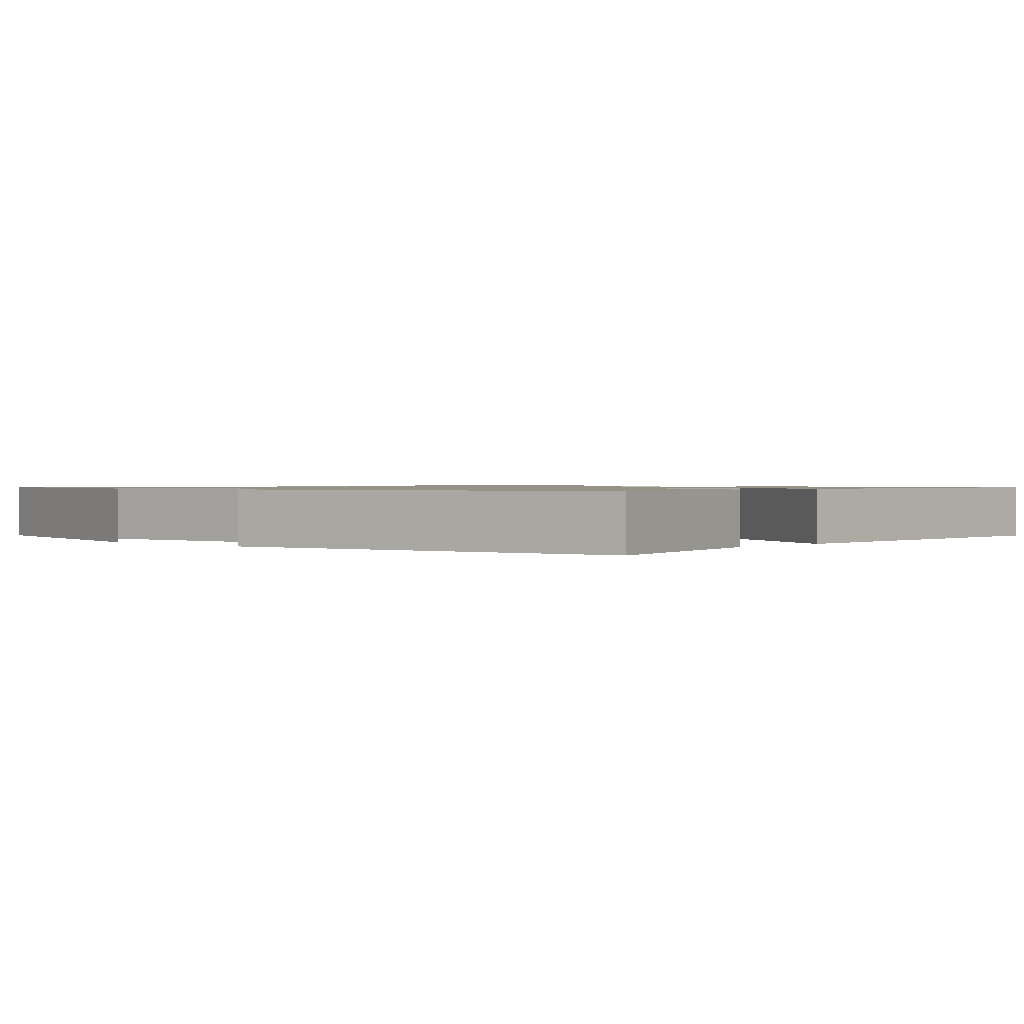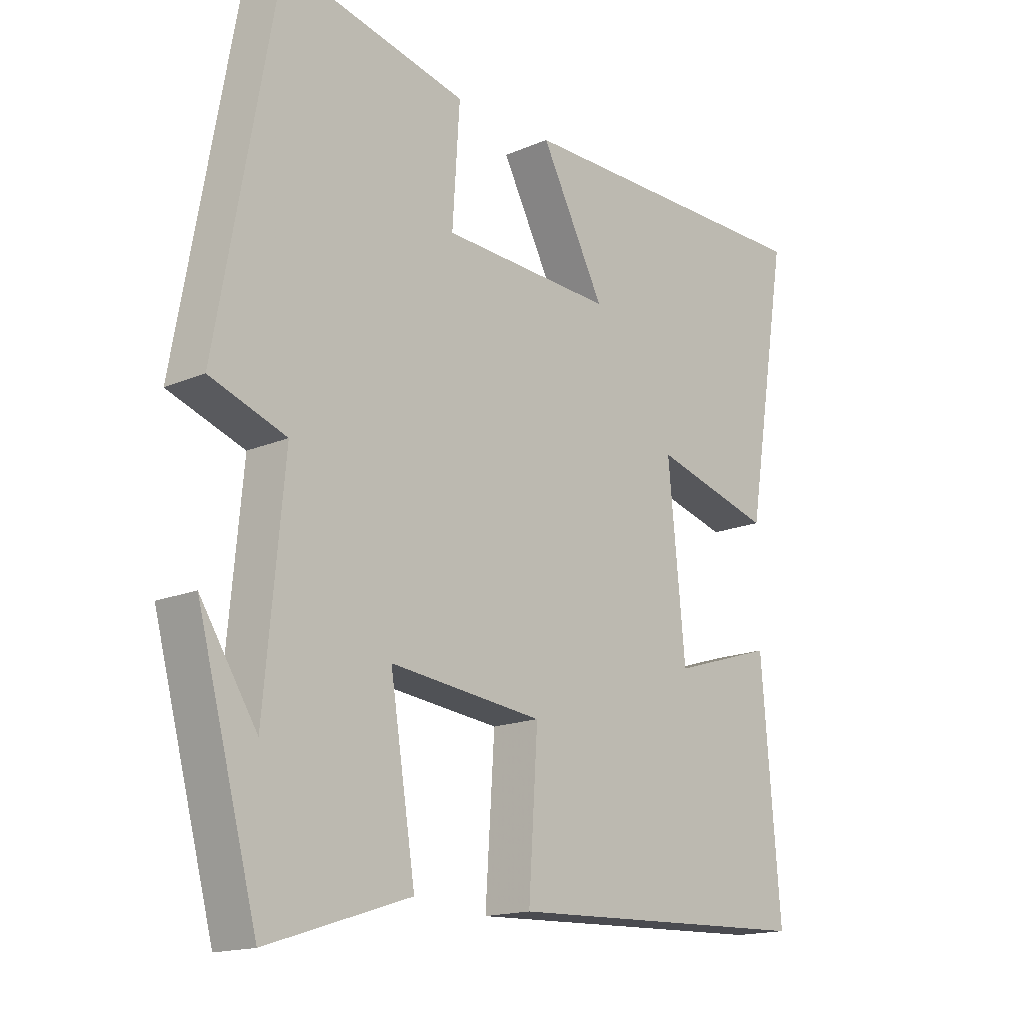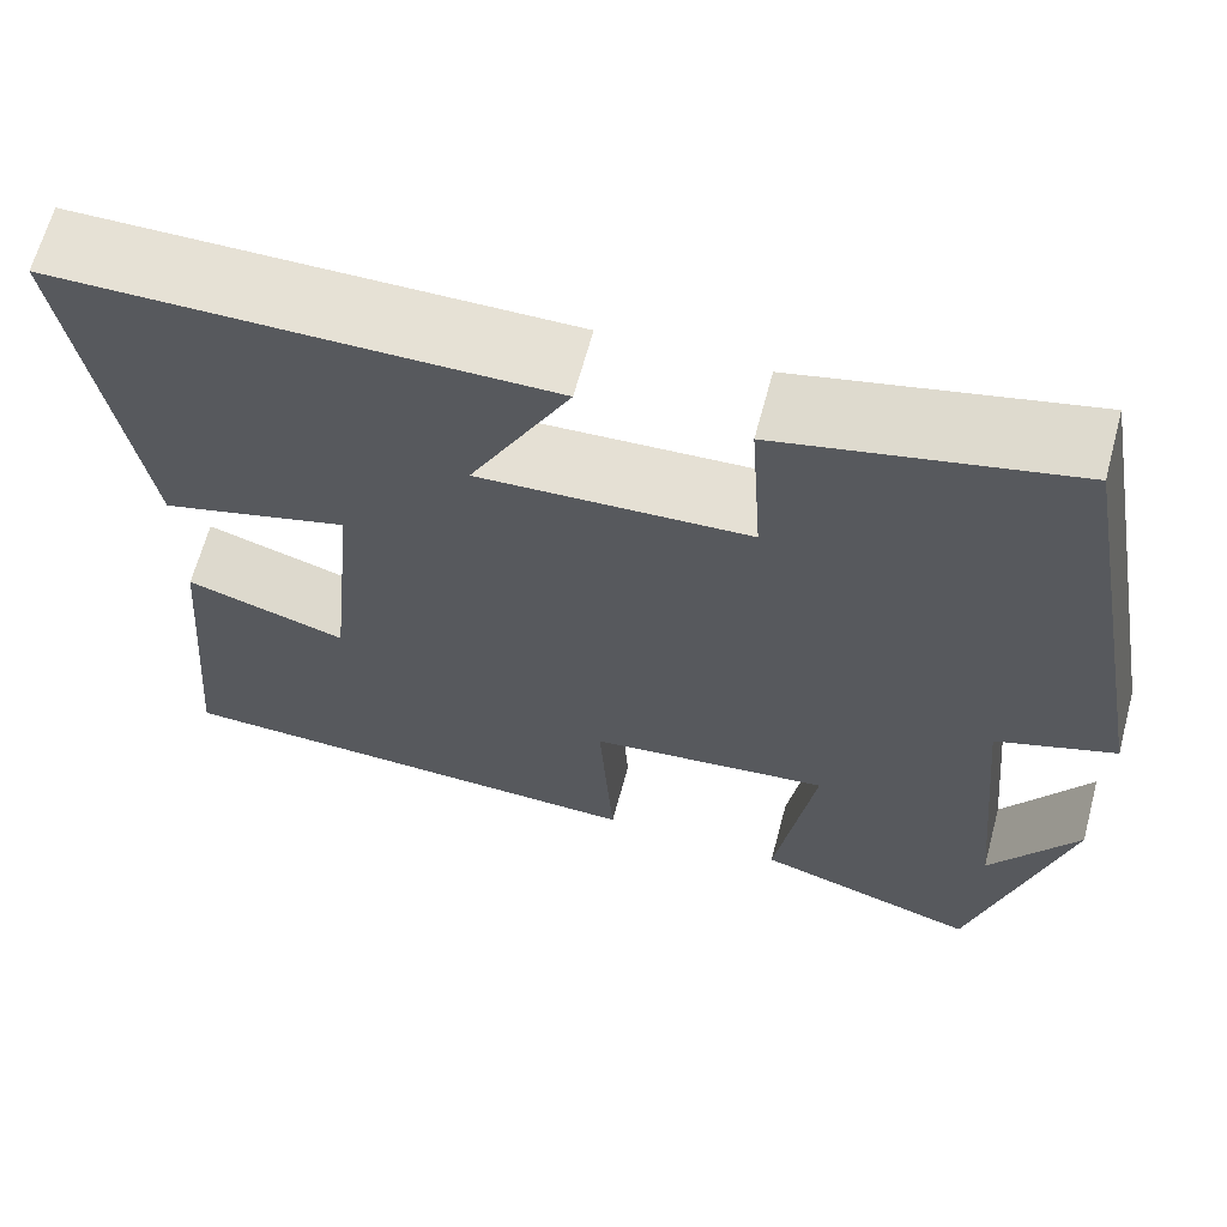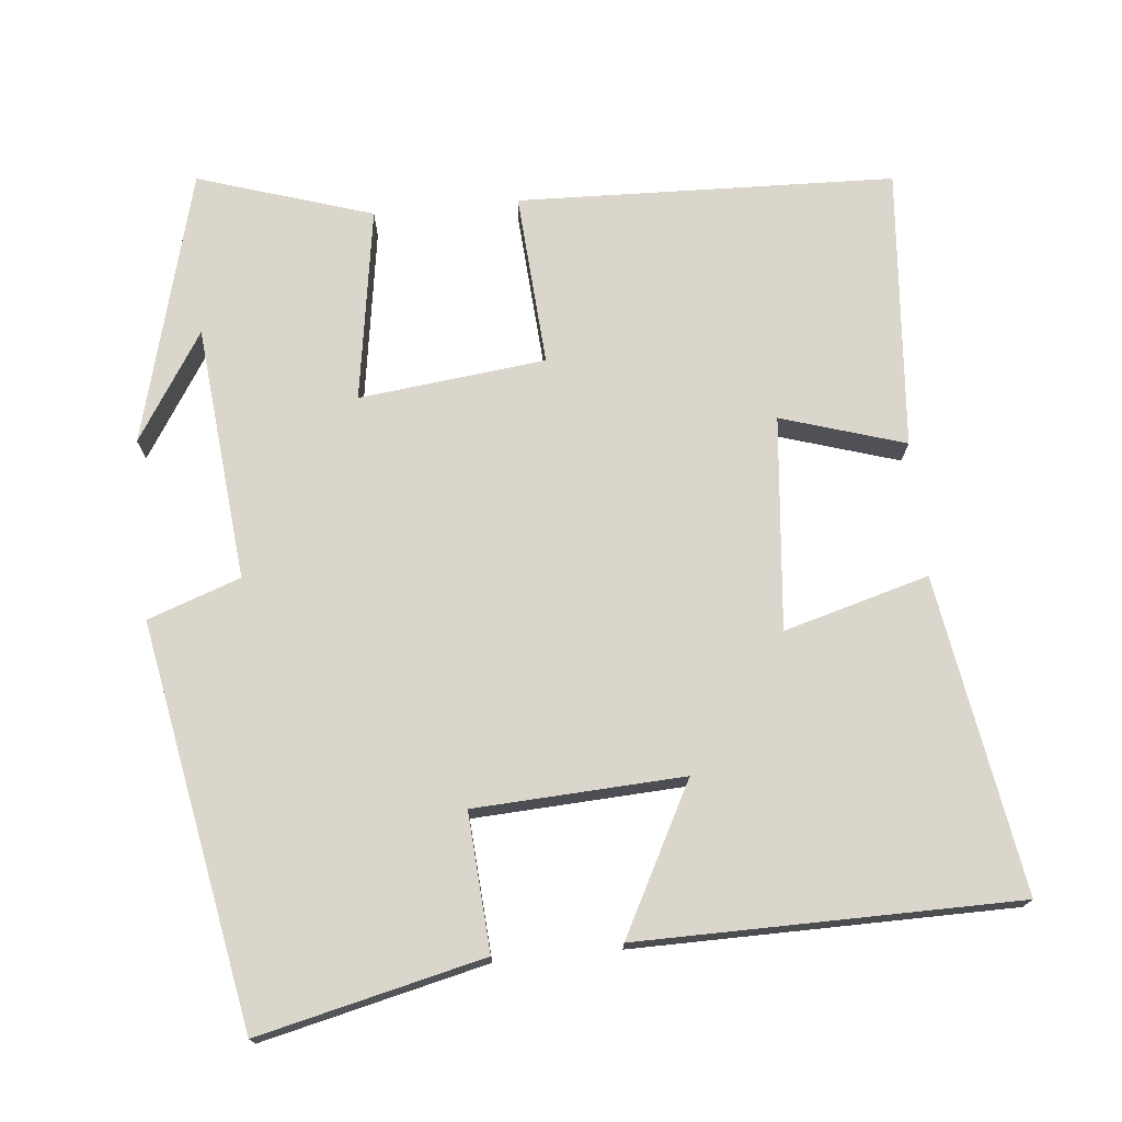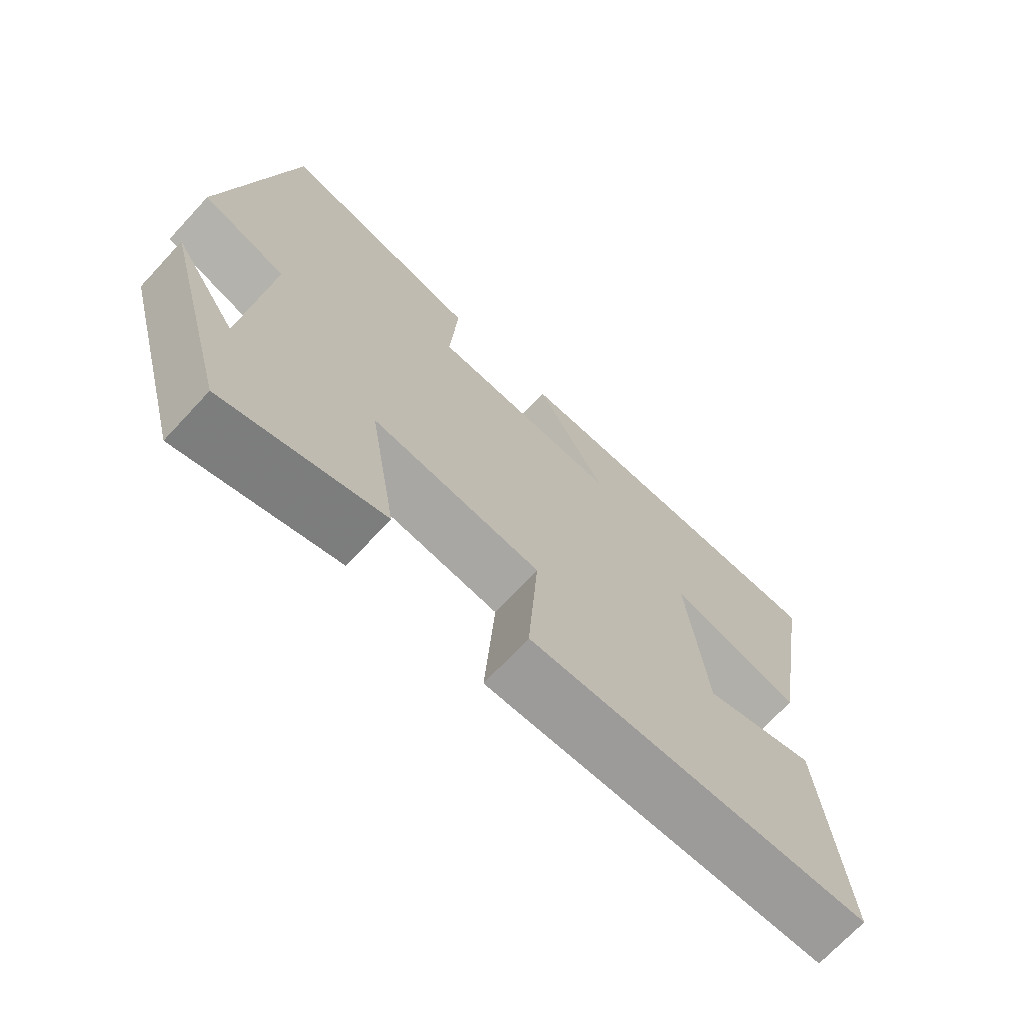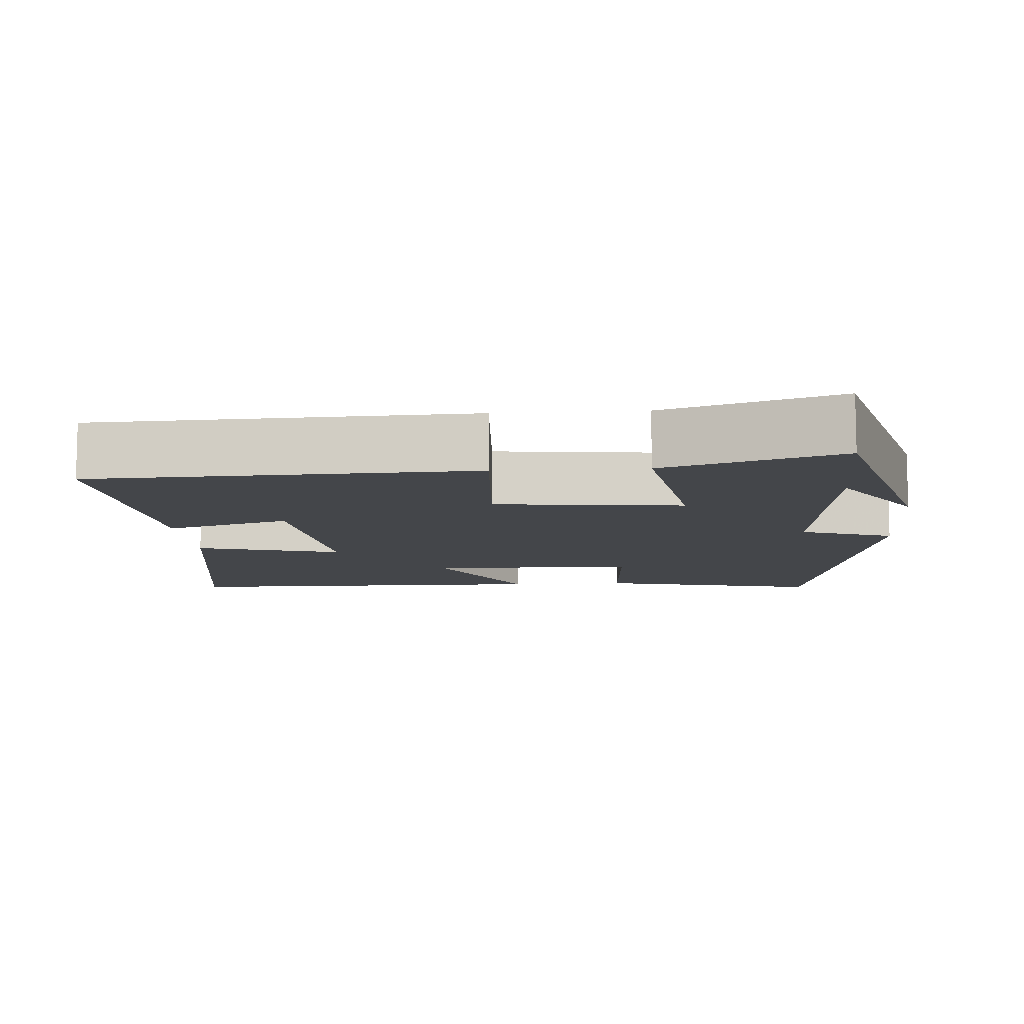
<metadata>
{"format":"obj","ext":"obj","renderer":"f3d","projection":"perspective","resolution":1024,"background":"white","views":[{"elev":1.0,"azim":-47.3,"up":"+Y"},{"elev":-16.0,"azim":-48.0,"up":"+Z"},{"elev":64.7,"azim":-165.0,"up":"+Z"},{"elev":73.8,"azim":-5.7,"up":"+Y"},{"elev":-71.0,"azim":-42.9,"up":"+Z"},{"elev":-9.7,"azim":-175.8,"up":"+Y"}]}
</metadata>
<code>
v -0.402 0.07 -0.575
v -0.5 0.07 -0.209
v -0.408 0.07 -0.353
v -0.376 0.07 -0.011
v -0.5 0.07 0.033
v -0.403 0.07 0.57
v -0.102 0.07 0.5
v -0.114 0.07 0.316
v 0.166 0.07 0.302
v 0.062 0.07 0.5
v 0.569 0.07 0.497
v 0.5 0.07 0.074
v 0.306 0.07 0.128
v 0.334 0.07 -0.158
v 0.5 0.07 -0.106
v 0.531 0.07 -0.482
v 0.026 0.07 -0.5
v 0.041 0.07 -0.268
v -0.209 0.07 -0.24
v -0.168 0.07 -0.5
v -0.402 0 -0.575
v -0.5 0 -0.209
v -0.408 0 -0.353
v -0.376 0 -0.011
v -0.5 0 0.033
v -0.403 0 0.57
v -0.102 0 0.5
v -0.114 0 0.316
v 0.166 0 0.302
v 0.062 0 0.5
v 0.569 0 0.497
v 0.5 0 0.074
v 0.306 0 0.128
v 0.334 0 -0.158
v 0.5 0 -0.106
v 0.531 0 -0.482
v 0.026 0 -0.5
v 0.041 0 -0.268
v -0.209 0 -0.24
v -0.168 0 -0.5
f 19 20 1
f 15 16 17 18
f 14 15 18
f 13 14 18 19
f 10 11 12 13
f 9 10 13
f 8 9 13 19
f 4 5 6 7
f 3 4 7 8
f 1 2 3
f 1 3 8 19
f 21 40 39
f 38 37 36 35
f 38 35 34
f 39 38 34 33
f 33 32 31 30
f 33 30 29
f 39 33 29 28
f 27 26 25 24
f 28 27 24 23
f 23 22 21
f 39 28 23 21
f 1 21 22 2
f 2 22 23 3
f 3 23 24 4
f 4 24 25 5
f 5 25 26 6
f 6 26 27 7
f 7 27 28 8
f 8 28 29 9
f 9 29 30 10
f 10 30 31 11
f 11 31 32 12
f 12 32 33 13
f 13 33 34 14
f 14 34 35 15
f 15 35 36 16
f 16 36 37 17
f 17 37 38 18
f 18 38 39 19
f 19 39 40 20
f 20 40 21 1

</code>
